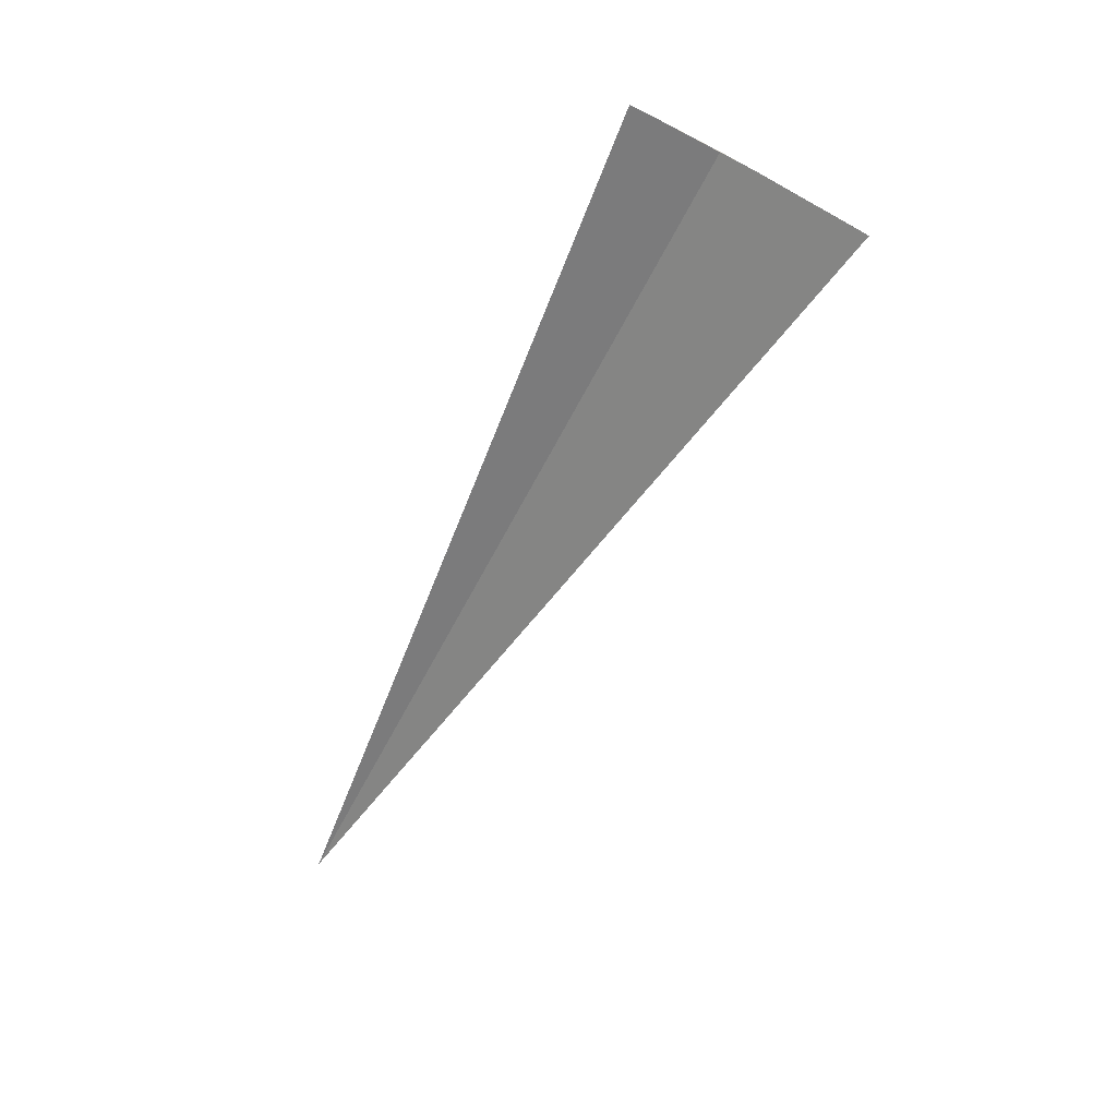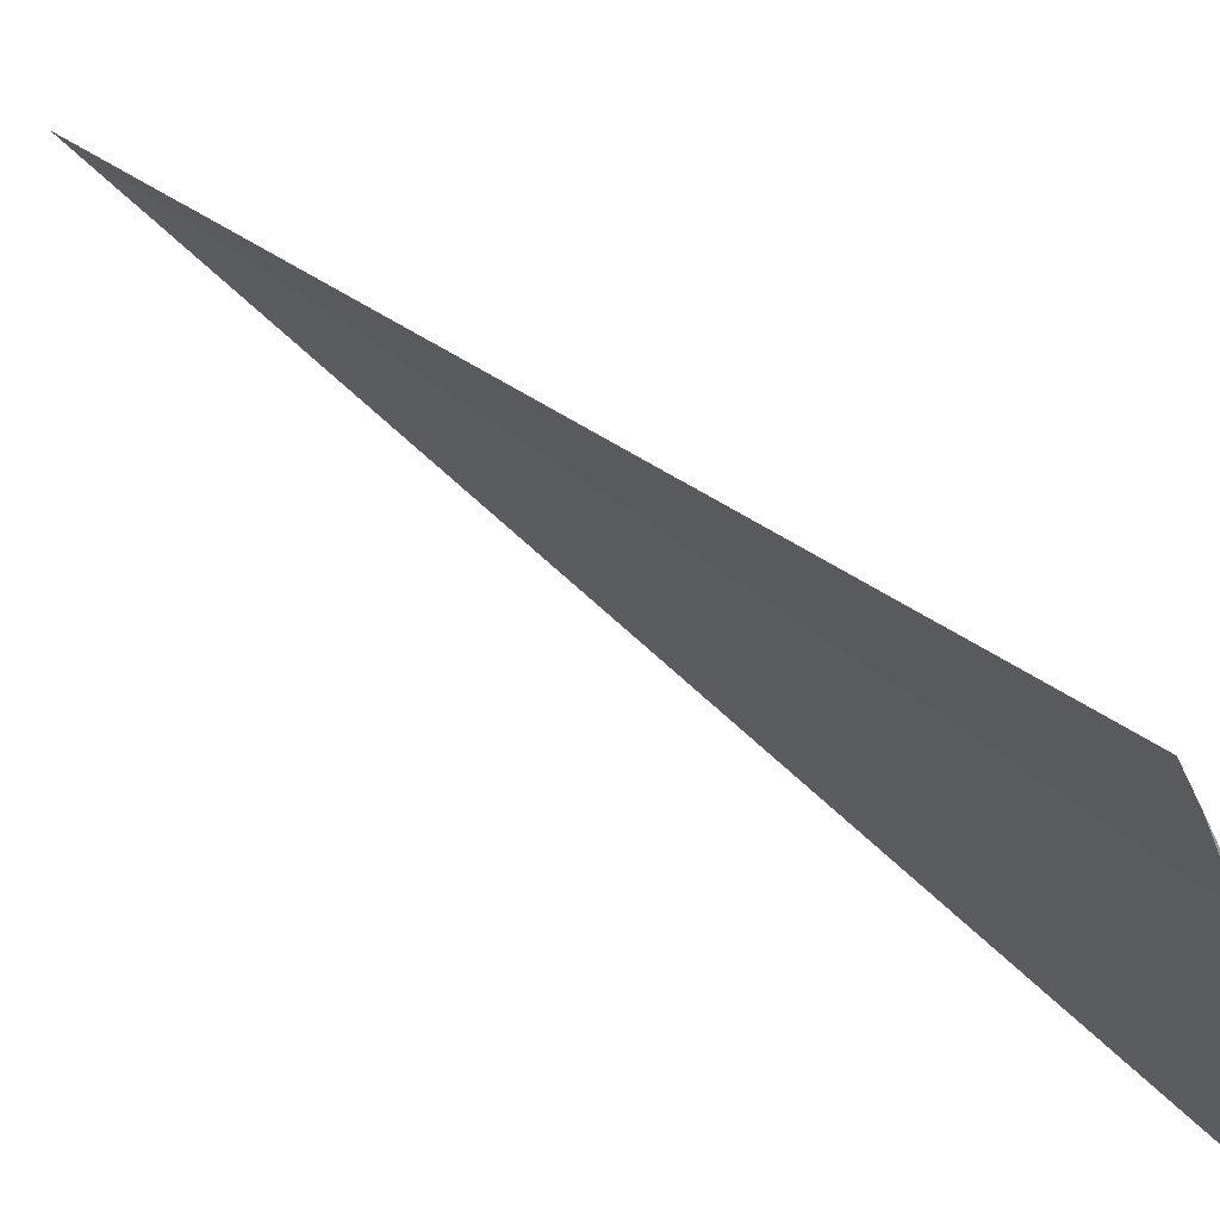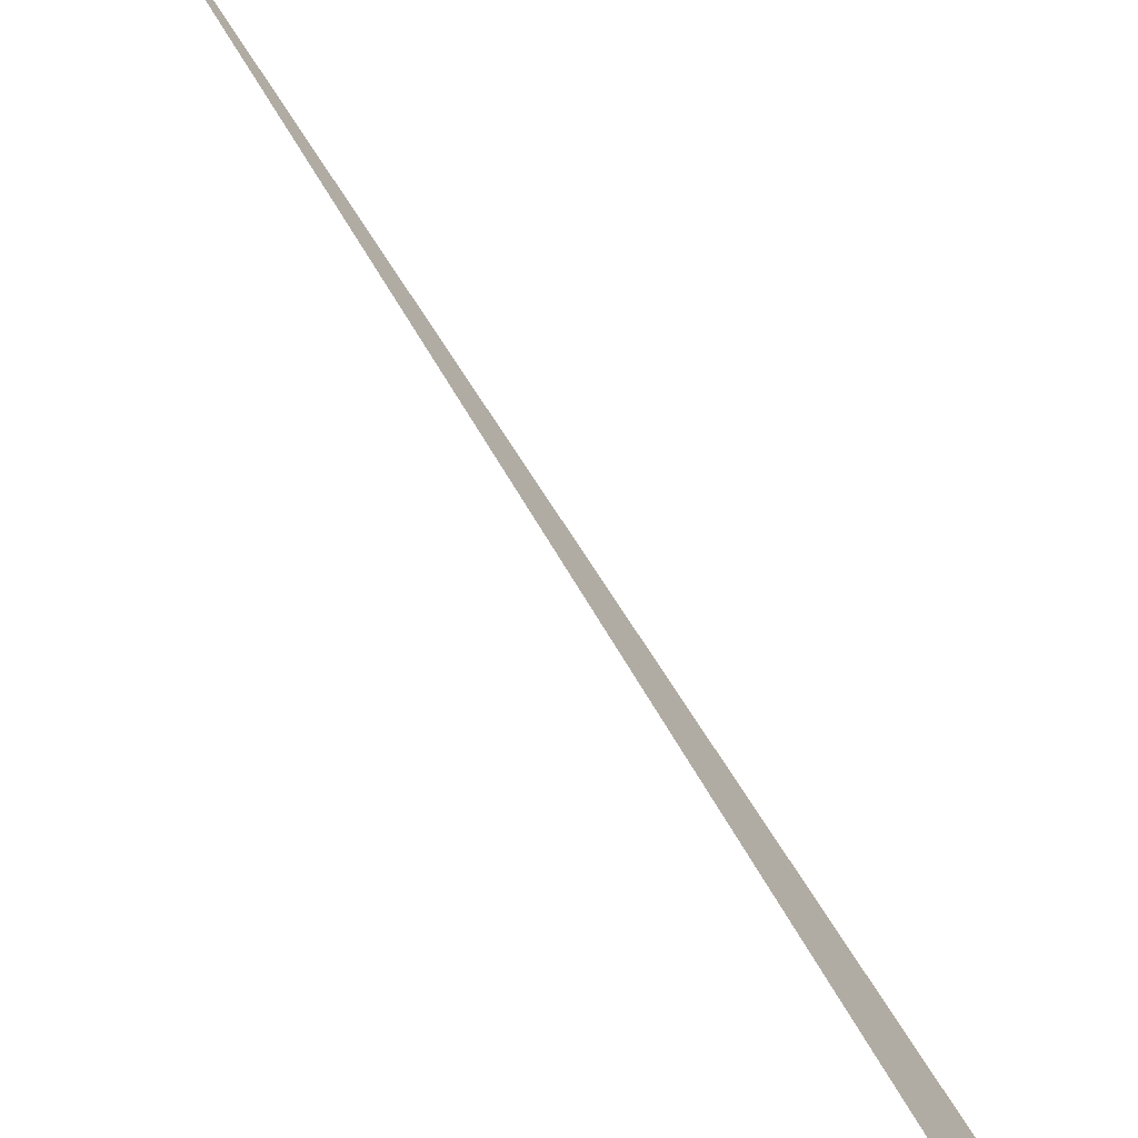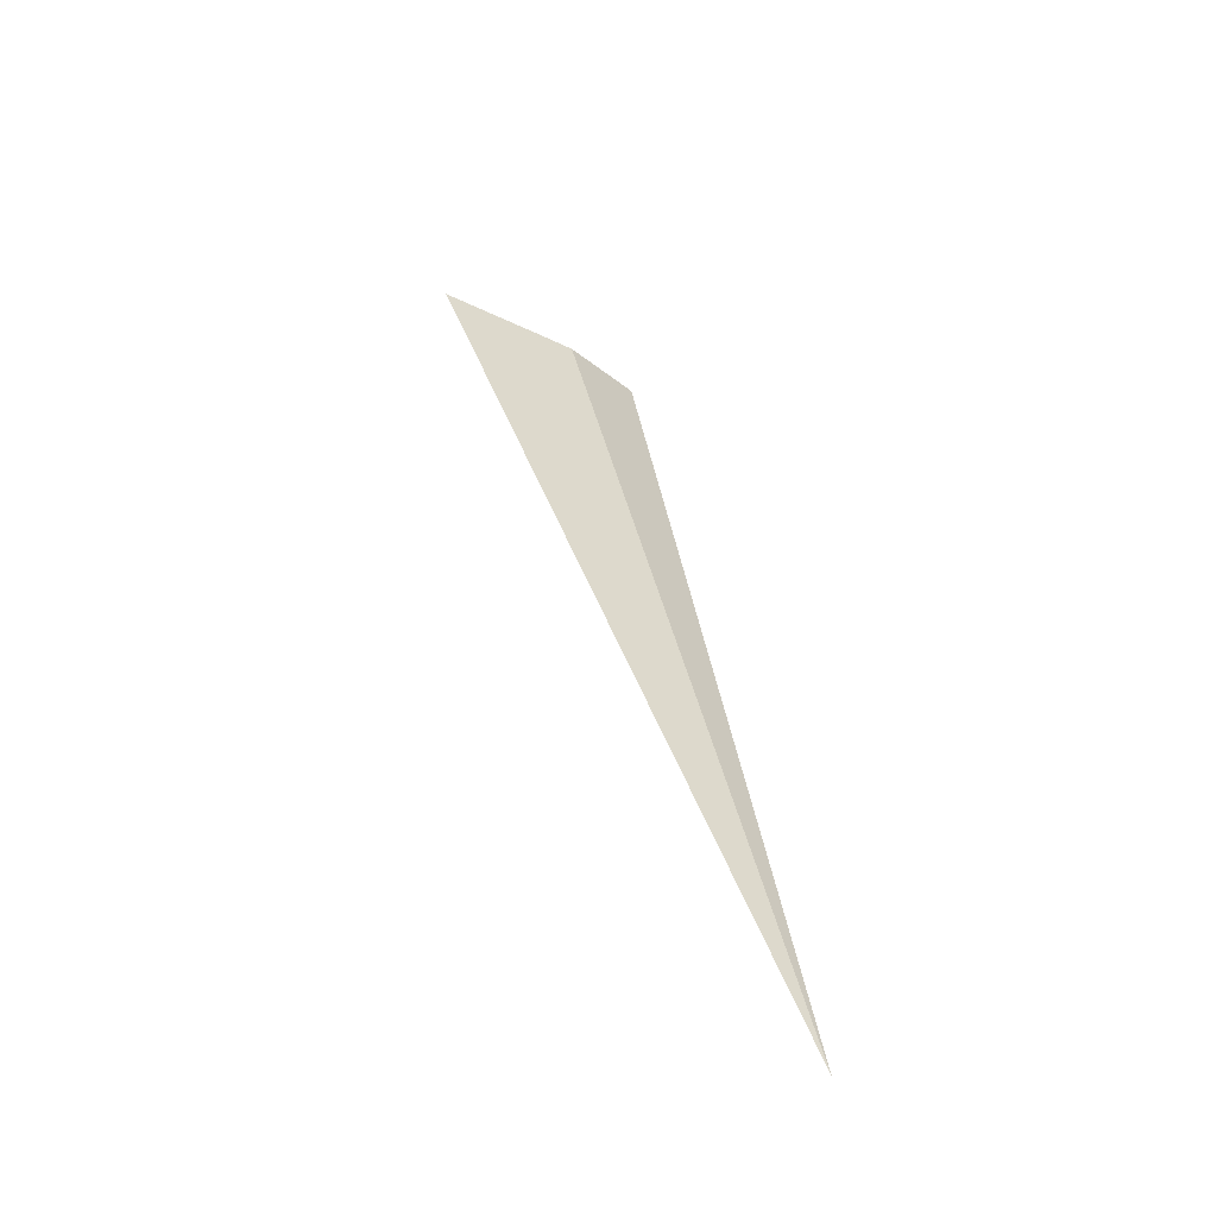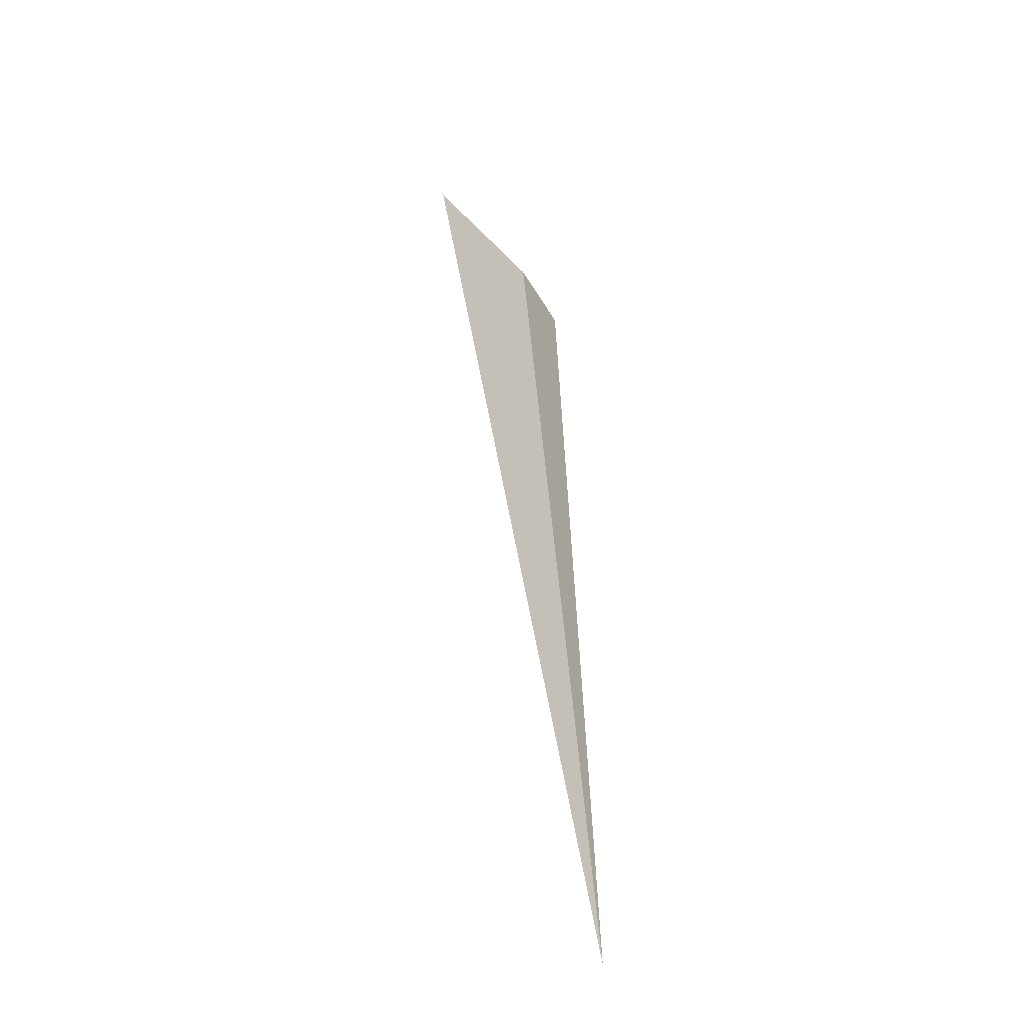
<metadata>
{"format":"obj","ext":"obj","renderer":"f3d","projection":"perspective","resolution":1024,"background":"white","views":[{"elev":37.0,"azim":-41.1,"up":"+Z"},{"elev":9.0,"azim":-14.5,"up":"+Y"},{"elev":41.5,"azim":-10.2,"up":"+Y"},{"elev":-70.6,"azim":82.2,"up":"+Z"},{"elev":-67.1,"azim":61.9,"up":"+Z"}]}
</metadata>
<code>
v -9.589 -19.21 14.05
v -9.53 -19.36 14
v -9.512 -19.41 13.99
v -9.317 -19.95 13.81
v -9.313 -19.96 13.8
v -9.306 -19.98 13.79
v -11.45 -17.77 9.167
v -9.844 -18.81 14.25
v -9.759 -18.94 14.18
f 1 2 3
f 1 4 5
f 1 5 6
f 1 8 9
f 1 3 4
f 1 6 7
f 1 7 8
f 1 9 2

</code>
